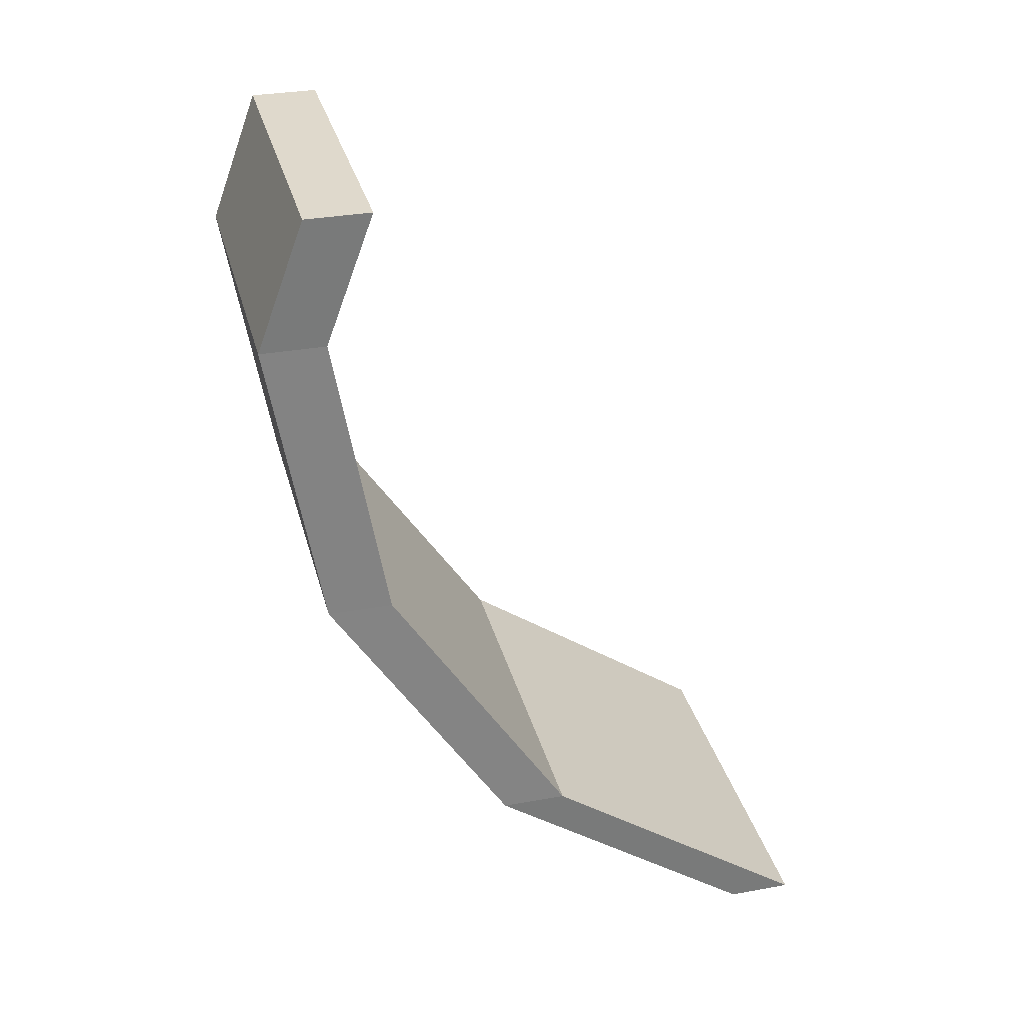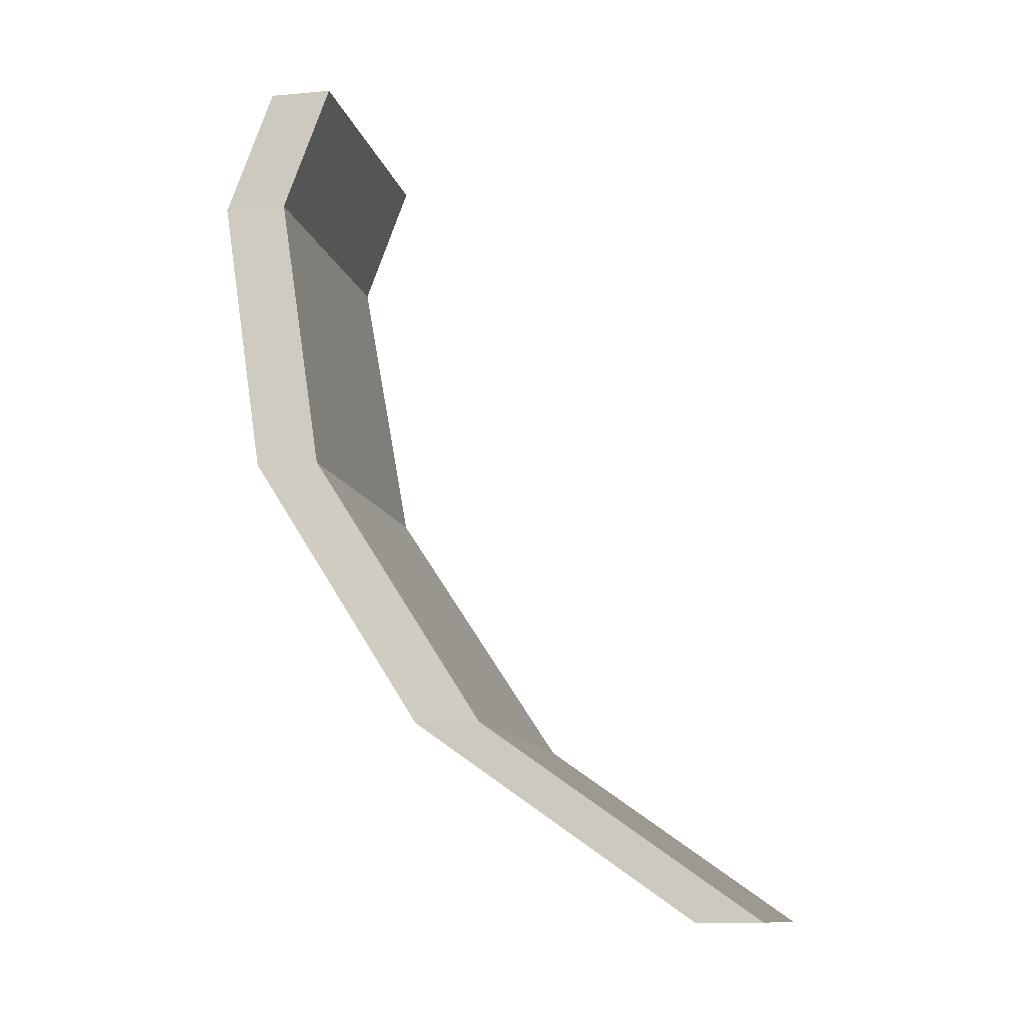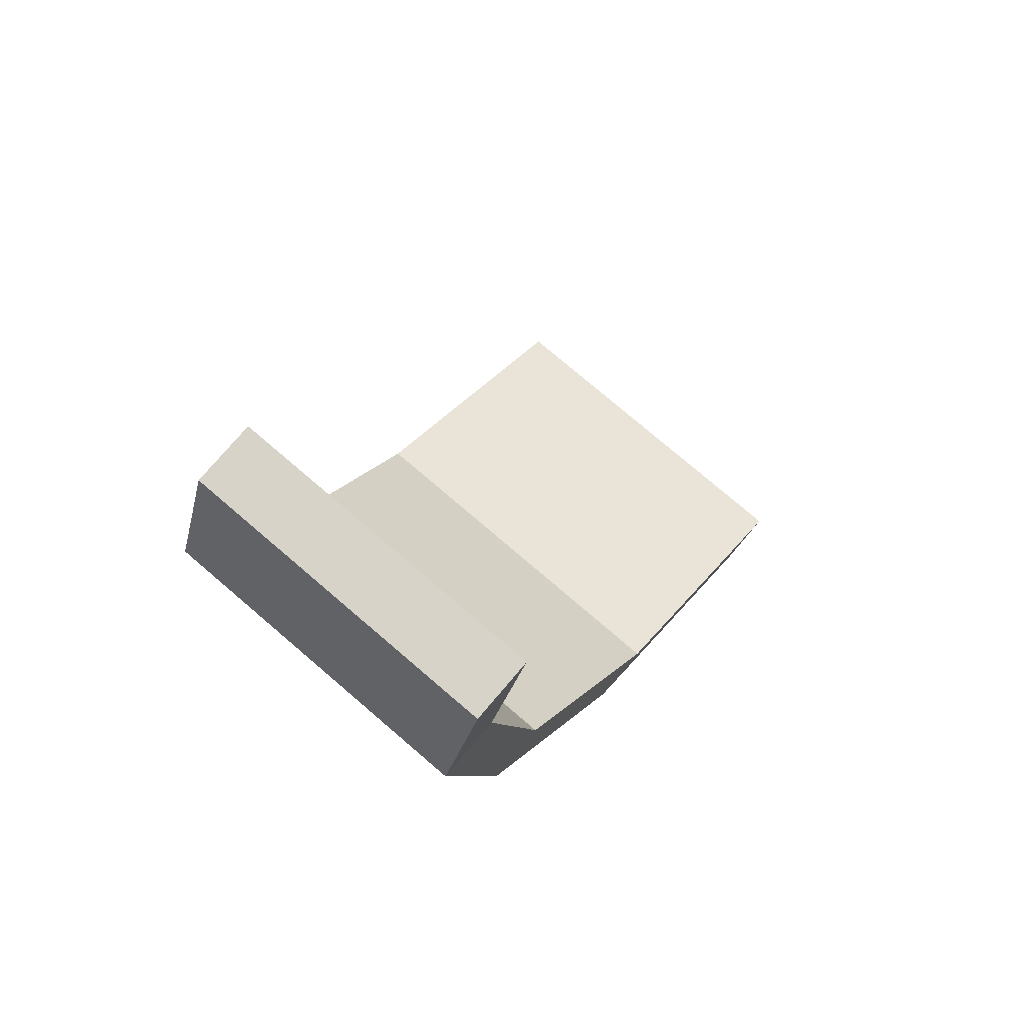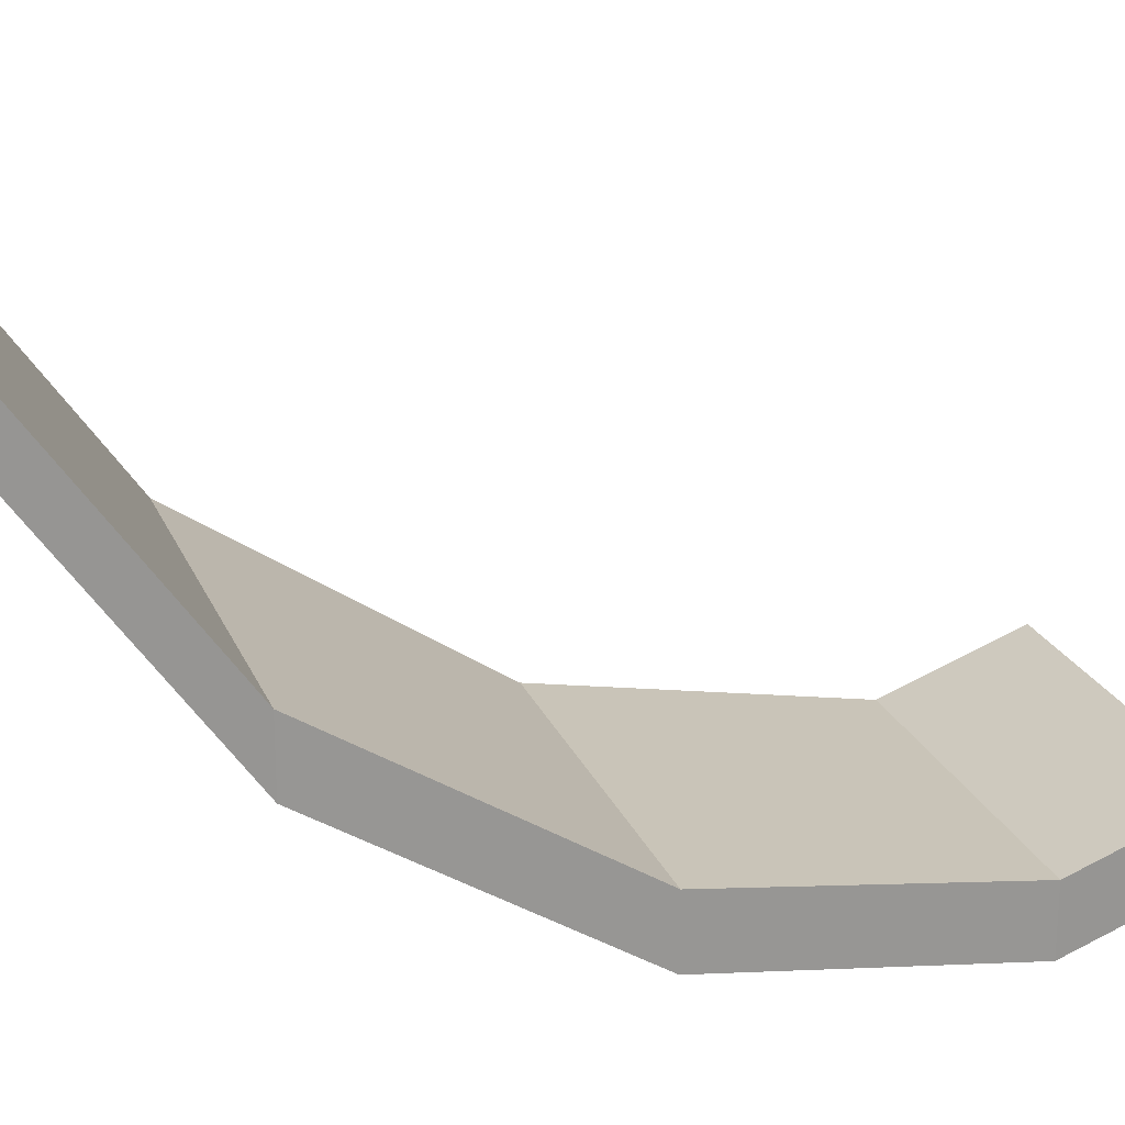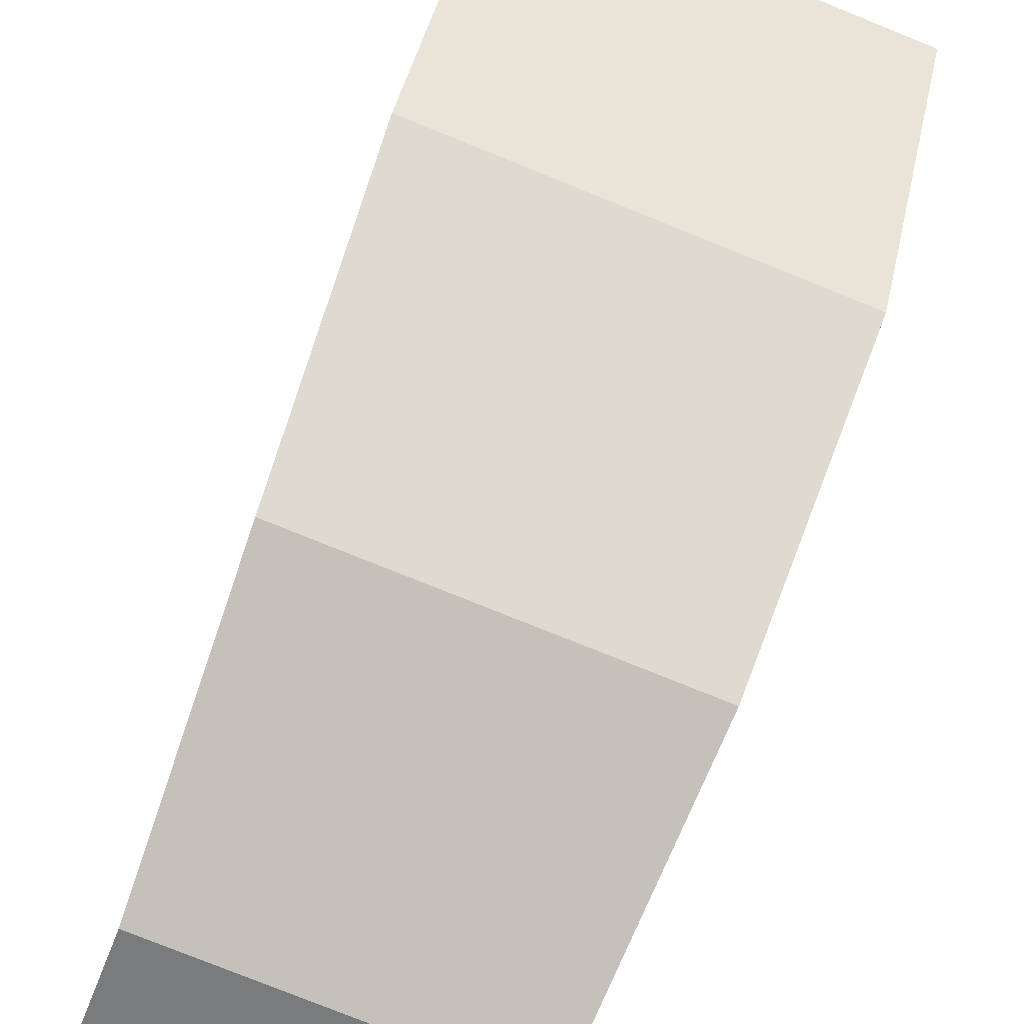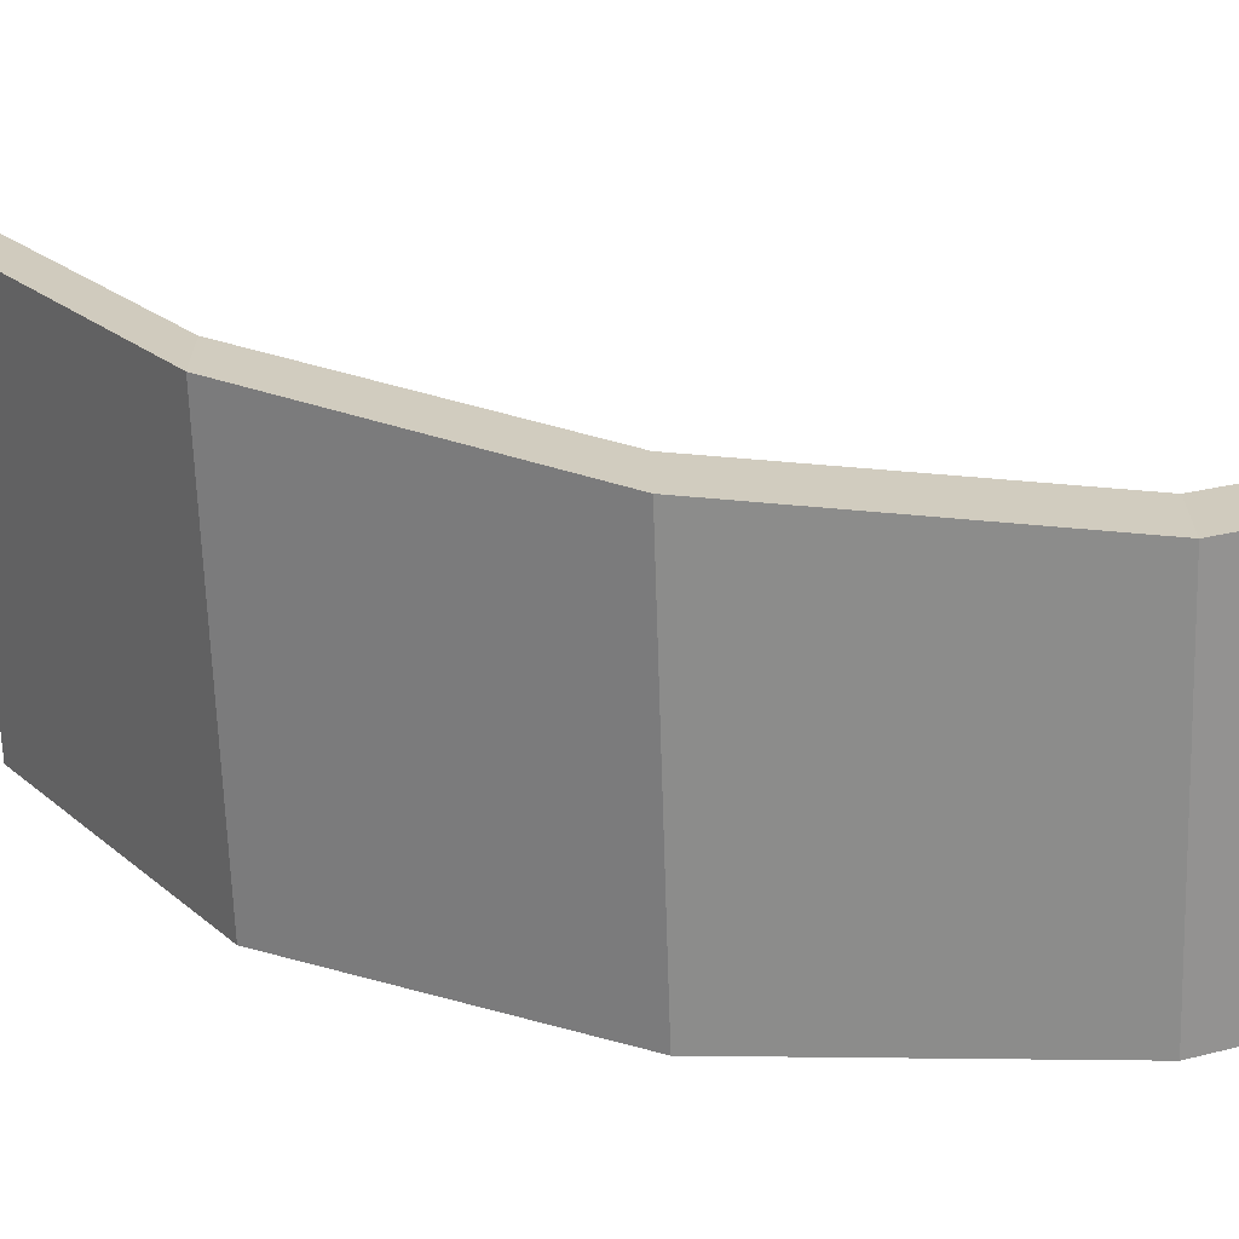
<metadata>
{"format":"obj","ext":"obj","renderer":"f3d","projection":"perspective","resolution":1024,"background":"white","views":[{"elev":32.3,"azim":75.8,"up":"+Z"},{"elev":-11.7,"azim":102.1,"up":"+Z"},{"elev":77.1,"azim":40.5,"up":"+Z"},{"elev":21.8,"azim":-108.2,"up":"+Y"},{"elev":-78.6,"azim":158.1,"up":"+Y"},{"elev":-66.2,"azim":-88.1,"up":"+Y"}]}
</metadata>
<code>
g pb_Mesh-9834
v 9 -10 59.5
v -1 -10 59.5
v 9 -8 59.5
v -1 -8 59.5
v 10 4 32
v -2 4 32
v 10 -4.5 38
v -2 -4.5 38
v 10 6 32
v 10 4 32
v 10 -2.5 38
v 10 -4.5 38
v -2 4 32
v -2 6 32
v -2 -4.5 38
v -2 -2.5 38
v -2 6 32
v 10 6 32
v -2 -2.5 38
v 10 -2.5 38
v 10 -4.5 38
v -2 -4.5 38
v 9.5 -10 46.5
v -1.5 -10 46.5
v 10 -2.5 38
v 10 -4.5 38
v 9.5 -8 46.5
v 9.5 -10 46.5
v -2 -4.5 38
v -2 -2.5 38
v -1.5 -10 46.5
v -1.5 -8 46.5
v -2 -2.5 38
v 10 -2.5 38
v -1.5 -8 46.5
v 9.5 -8 46.5
v 9.5 -10 46.5
v -1.5 -10 46.5
v 9 -11.5 55.5
v -1 -11.5 55.5
v 9.5 -8 46.5
v 9.5 -10 46.5
v 9 -9.5 55.5
v 9 -11.5 55.5
v -1.5 -10 46.5
v -1.5 -8 46.5
v -1 -11.5 55.5
v -1 -9.5 55.5
v -1.5 -8 46.5
v 9.5 -8 46.5
v -1 -9.5 55.5
v 9 -9.5 55.5
v 9 -11.5 55.5
v -1 -11.5 55.5
v 9 -10 59.5
v -1 -10 59.5
v 9 -9.5 55.5
v 9 -11.5 55.5
v 9 -8 59.5
v 9 -10 59.5
v -1 -11.5 55.5
v -1 -9.5 55.5
v -1 -10 59.5
v -1 -8 59.5
v -1 -9.5 55.5
v 9 -9.5 55.5
v -1 -8 59.5
v 9 -8 59.5
v -2 4 32
v 10 6 32
v -2 6 32
v 10 4 32
g pb_Mesh-9834_0
f 3 2 1
f 3 4 2
f 7 6 5
f 7 8 6
f 11 10 9
f 11 12 10
f 15 14 13
f 15 16 14
f 19 18 17
f 19 20 18
f 23 22 21
f 23 24 22
f 27 26 25
f 27 28 26
f 31 30 29
f 31 32 30
f 35 34 33
f 35 36 34
f 39 38 37
f 39 40 38
f 43 42 41
f 43 44 42
f 47 46 45
f 47 48 46
f 51 50 49
f 51 52 50
f 55 54 53
f 55 56 54
f 59 58 57
f 59 60 58
f 63 62 61
f 63 64 62
f 67 66 65
f 67 68 66
f 71 70 69
f 70 72 69

</code>
